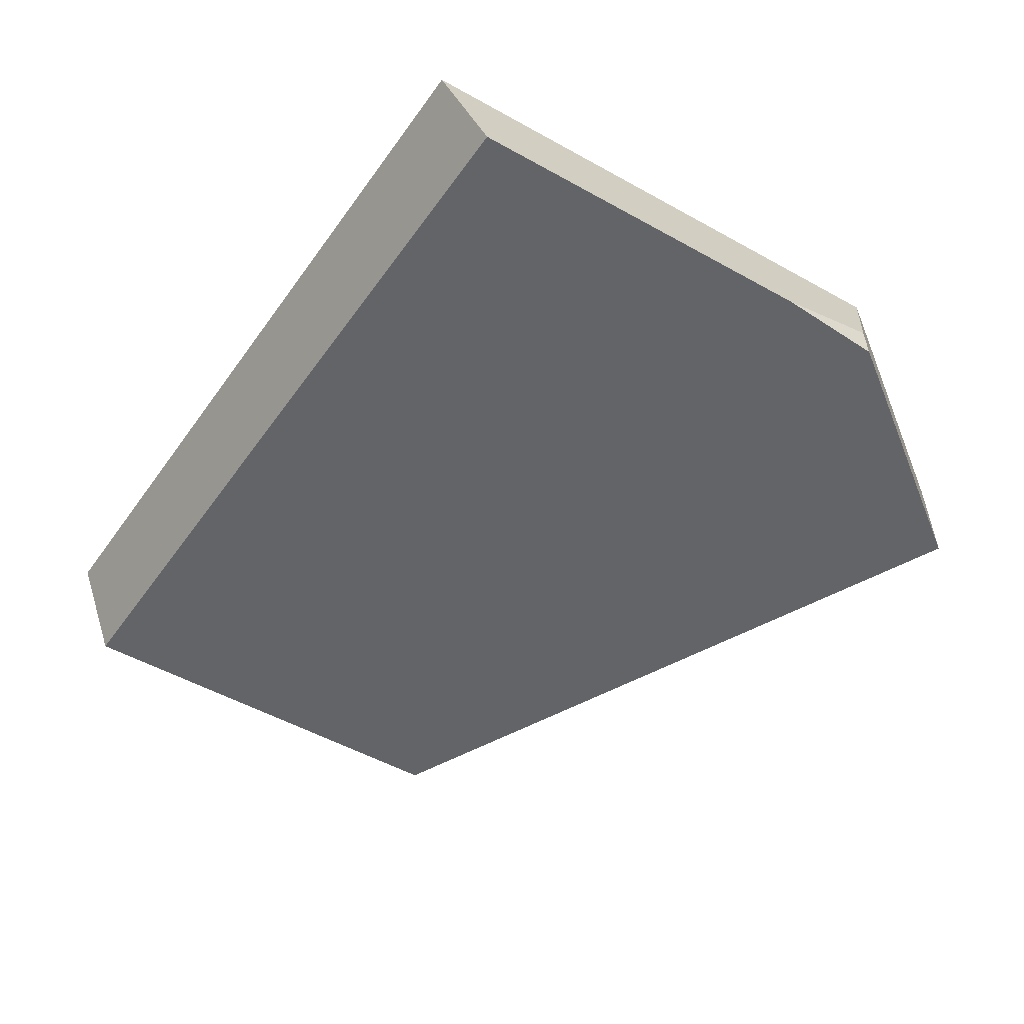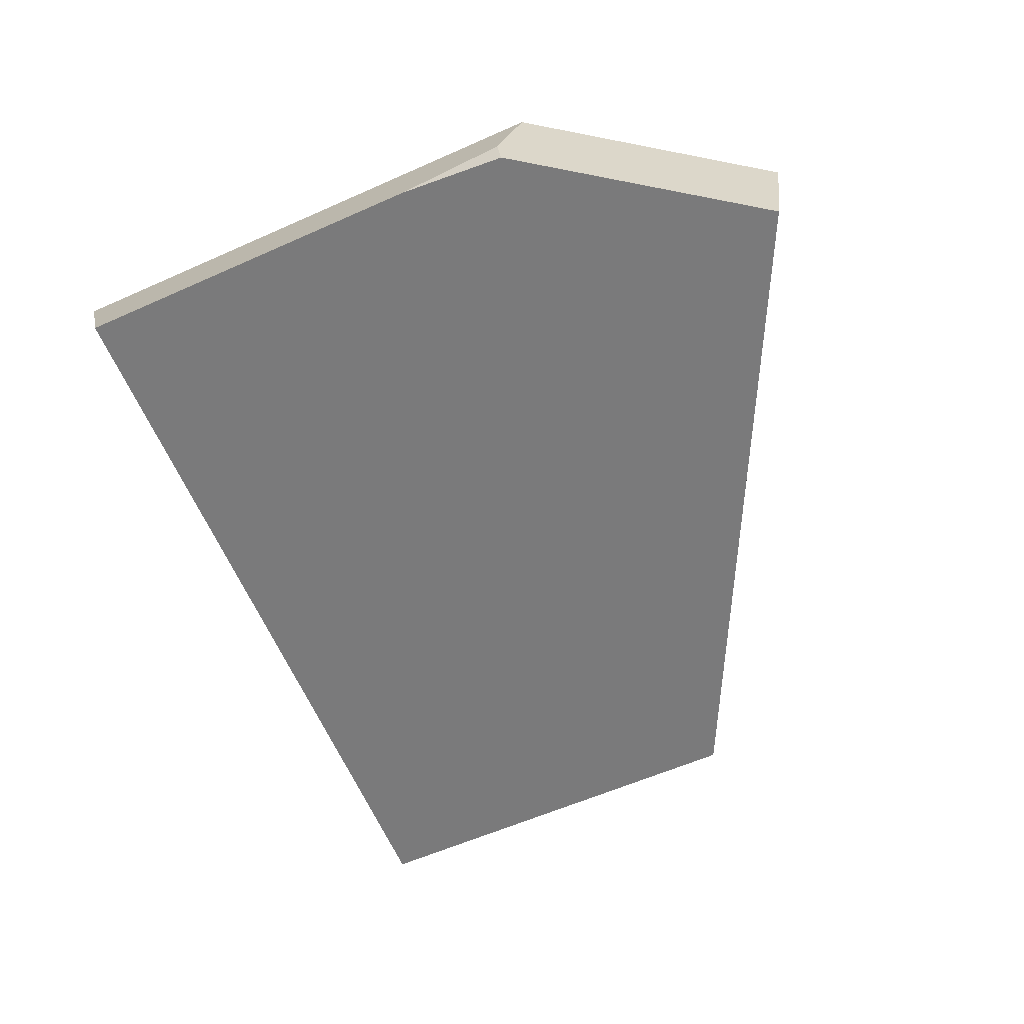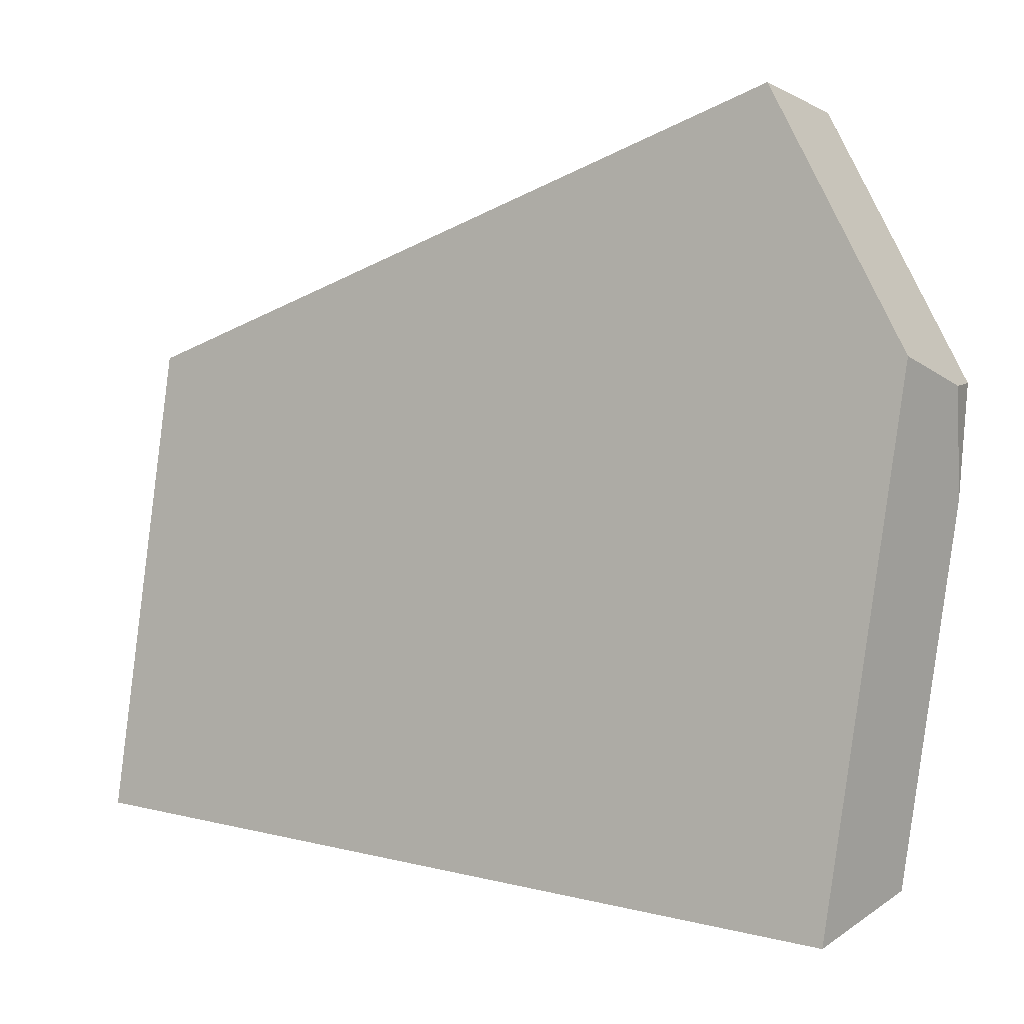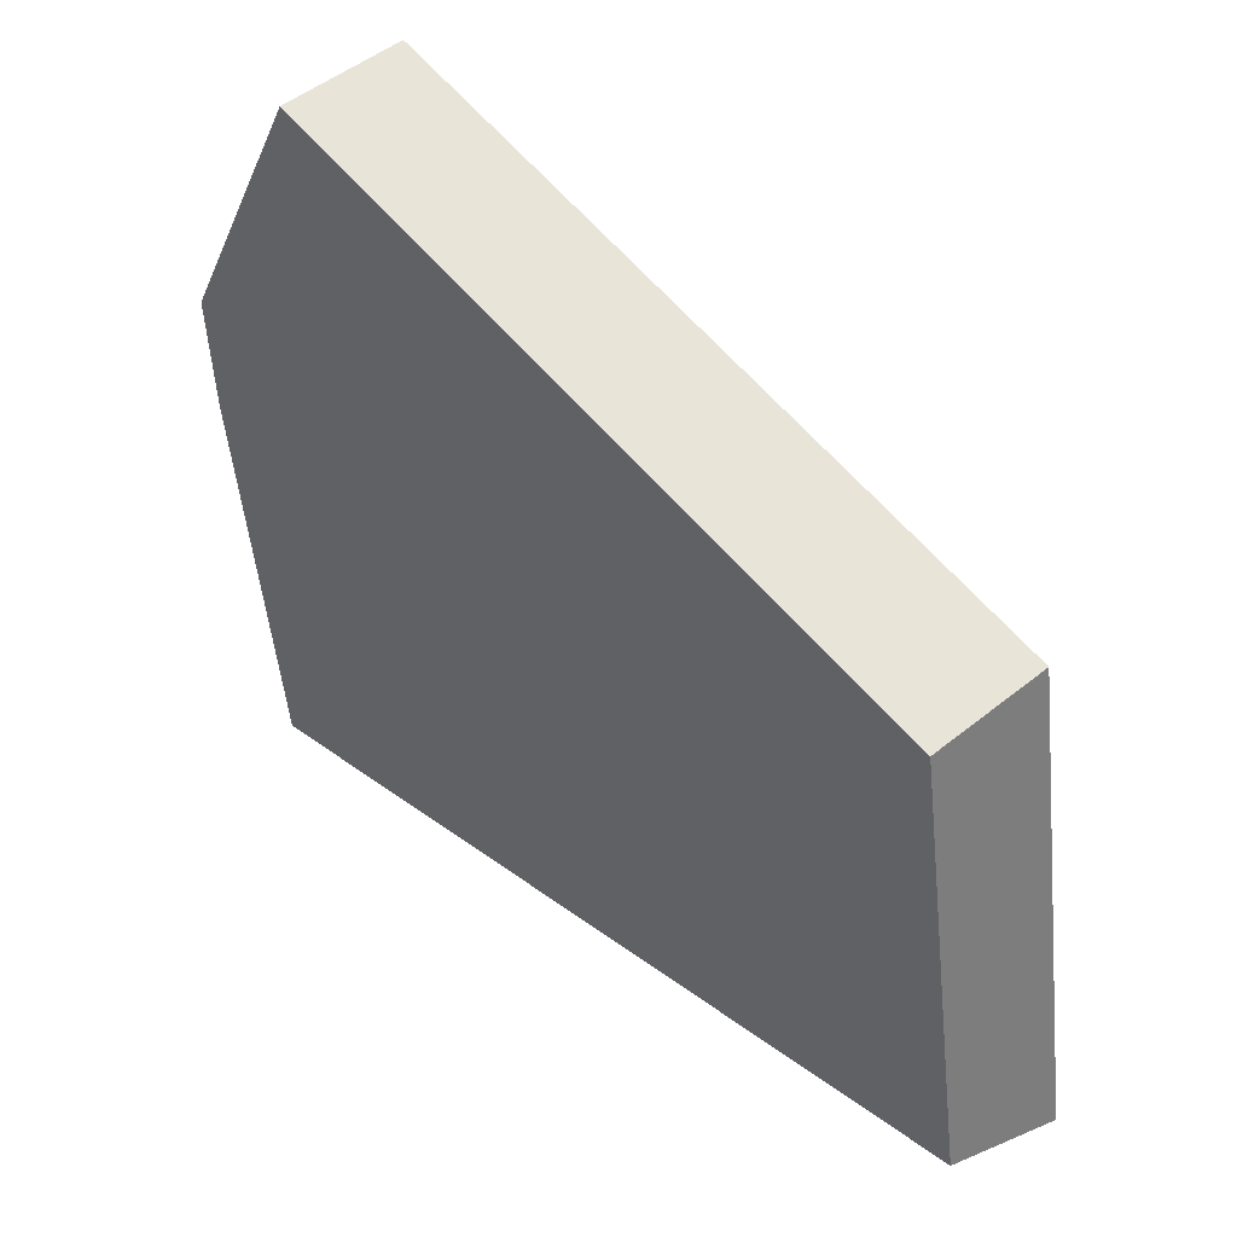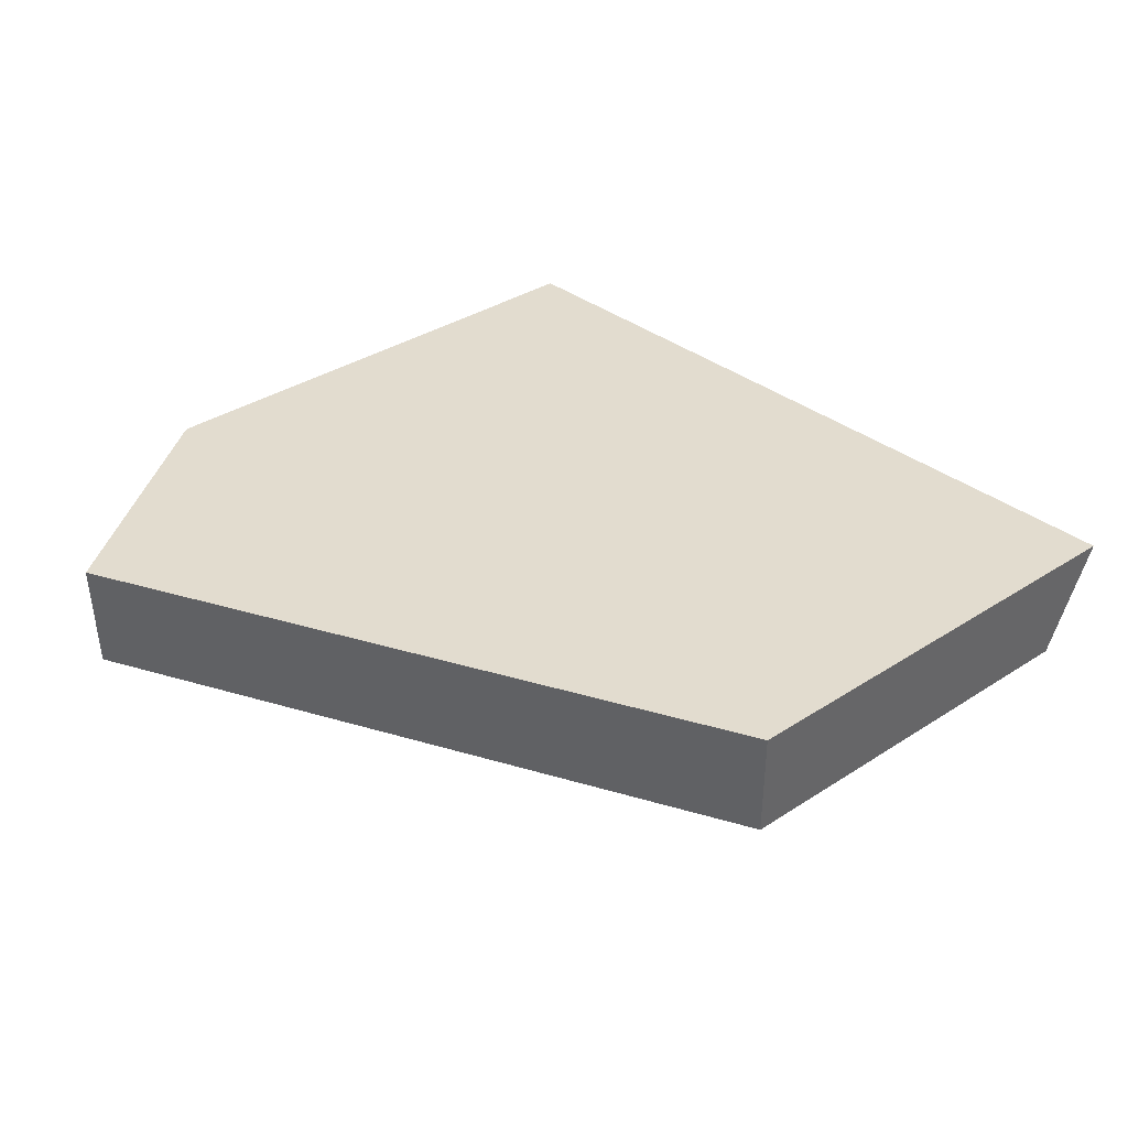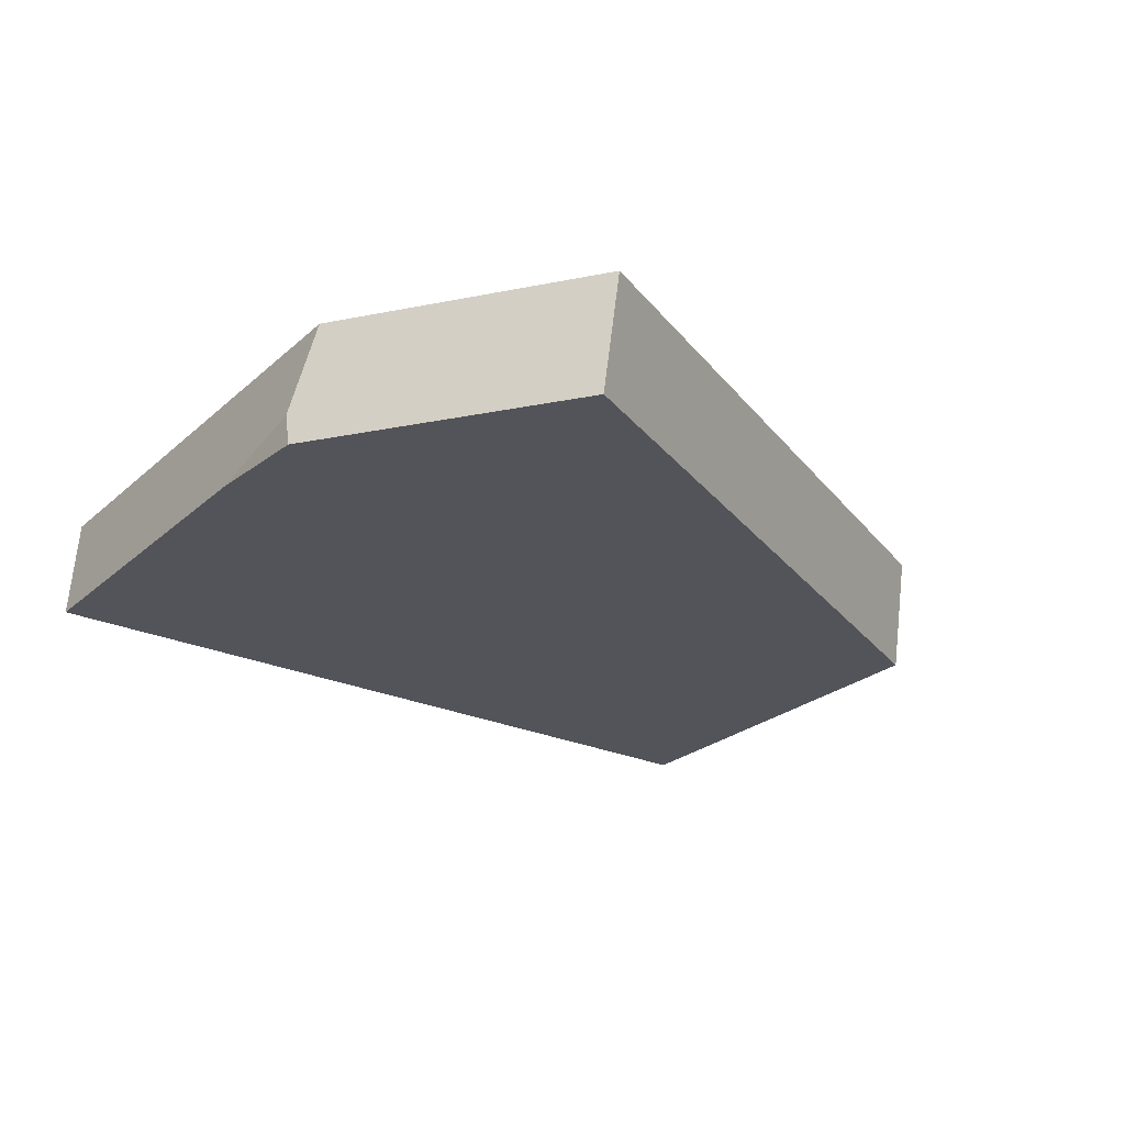
<metadata>
{"format":"obj","ext":"obj","renderer":"f3d","projection":"perspective","resolution":1024,"background":"white","views":[{"elev":-51.1,"azim":50.1,"up":"+Z"},{"elev":-58.1,"azim":106.3,"up":"+Z"},{"elev":0.3,"azim":29.7,"up":"+Y"},{"elev":42.9,"azim":-135.2,"up":"+Y"},{"elev":34.7,"azim":-139.6,"up":"+Z"},{"elev":-23.9,"azim":136.6,"up":"+Z"}]}
</metadata>
<code>
g Box023_frag_048
v 0.05337 0.01373 -0.003532
v 0.05323 0.0142 -0.007177
v 0.05223 0.001315 -0.007177
v 0.03687 0.04502 -0.007177
v 0.05161 0.01642 0.007177
v 0.03572 0.04636 0.007177
v 0.05323 0.0142 -0.007177
v 0.05337 0.01373 -0.003532
v 0.03572 0.04636 0.007177
v -0.04401 0.01773 -0.007177
v 0.03687 0.04502 -0.007177
v -0.04508 0.0191 0.007177
v 0.03687 0.04502 -0.007177
v 0.05223 0.001315 -0.007177
v 0.05323 0.0142 -0.007177
v 0.04567 -0.04197 -0.007177
v -0.05143 -0.03234 -0.007177
v -0.04401 0.01773 -0.007177
v -0.05143 -0.03234 -0.007177
v -0.04508 0.0191 0.007177
v -0.05337 -0.03689 0.007177
v -0.04401 0.01773 -0.007177
v 0.05223 0.001315 -0.007177
v 0.05161 0.01642 0.007177
v 0.05337 0.01373 -0.003532
v 0.0421 -0.04636 0.007177
v 0.04567 -0.04197 -0.007177
v 0.05161 0.01642 0.007177
v -0.04508 0.0191 0.007177
v 0.03572 0.04636 0.007177
v -0.05337 -0.03689 0.007177
v 0.0421 -0.04636 0.007177
v 0.0421 -0.04636 0.007177
v -0.05143 -0.03234 -0.007177
v -0.05337 -0.03689 0.007177
v 0.04567 -0.04197 -0.007177
g Box023_frag_048_0
f 3 2 1
f 6 5 4
f 4 5 7
f 7 5 8
f 11 10 9
f 12 9 10
f 15 14 13
f 14 16 13
f 16 17 13
f 13 17 18
f 21 20 19
f 22 19 20
f 25 24 23
f 24 26 23
f 23 26 27
f 30 29 28
f 29 31 28
f 28 31 32
f 35 34 33
f 36 33 34

</code>
